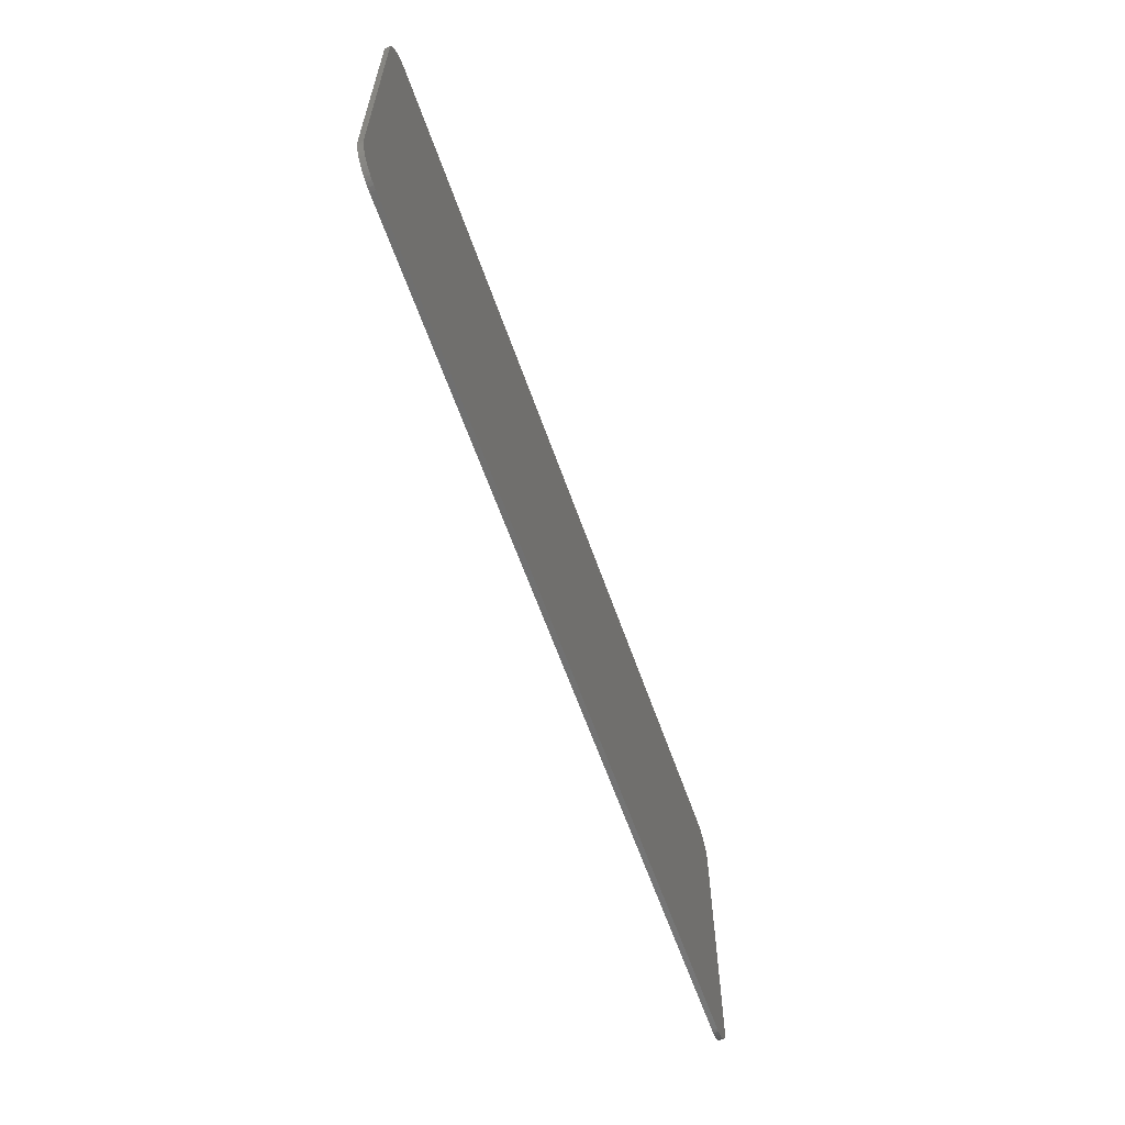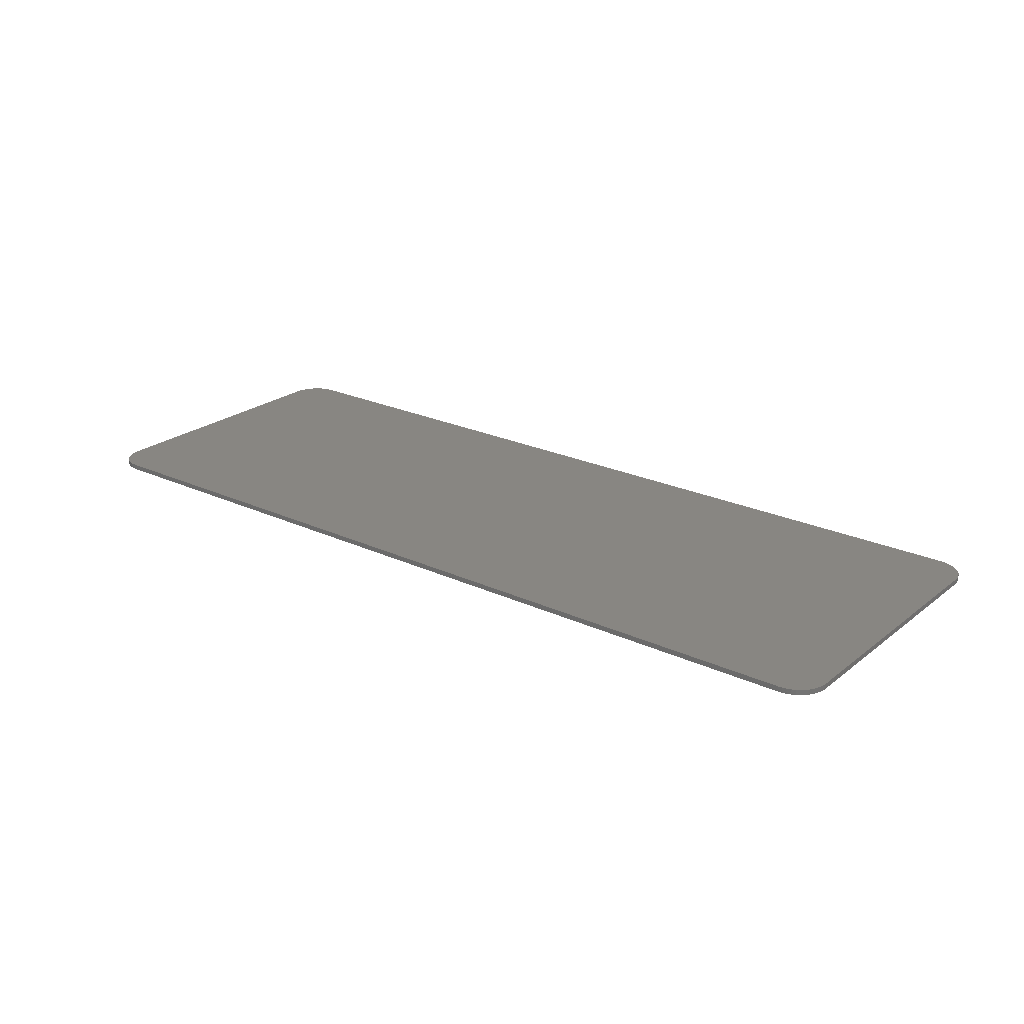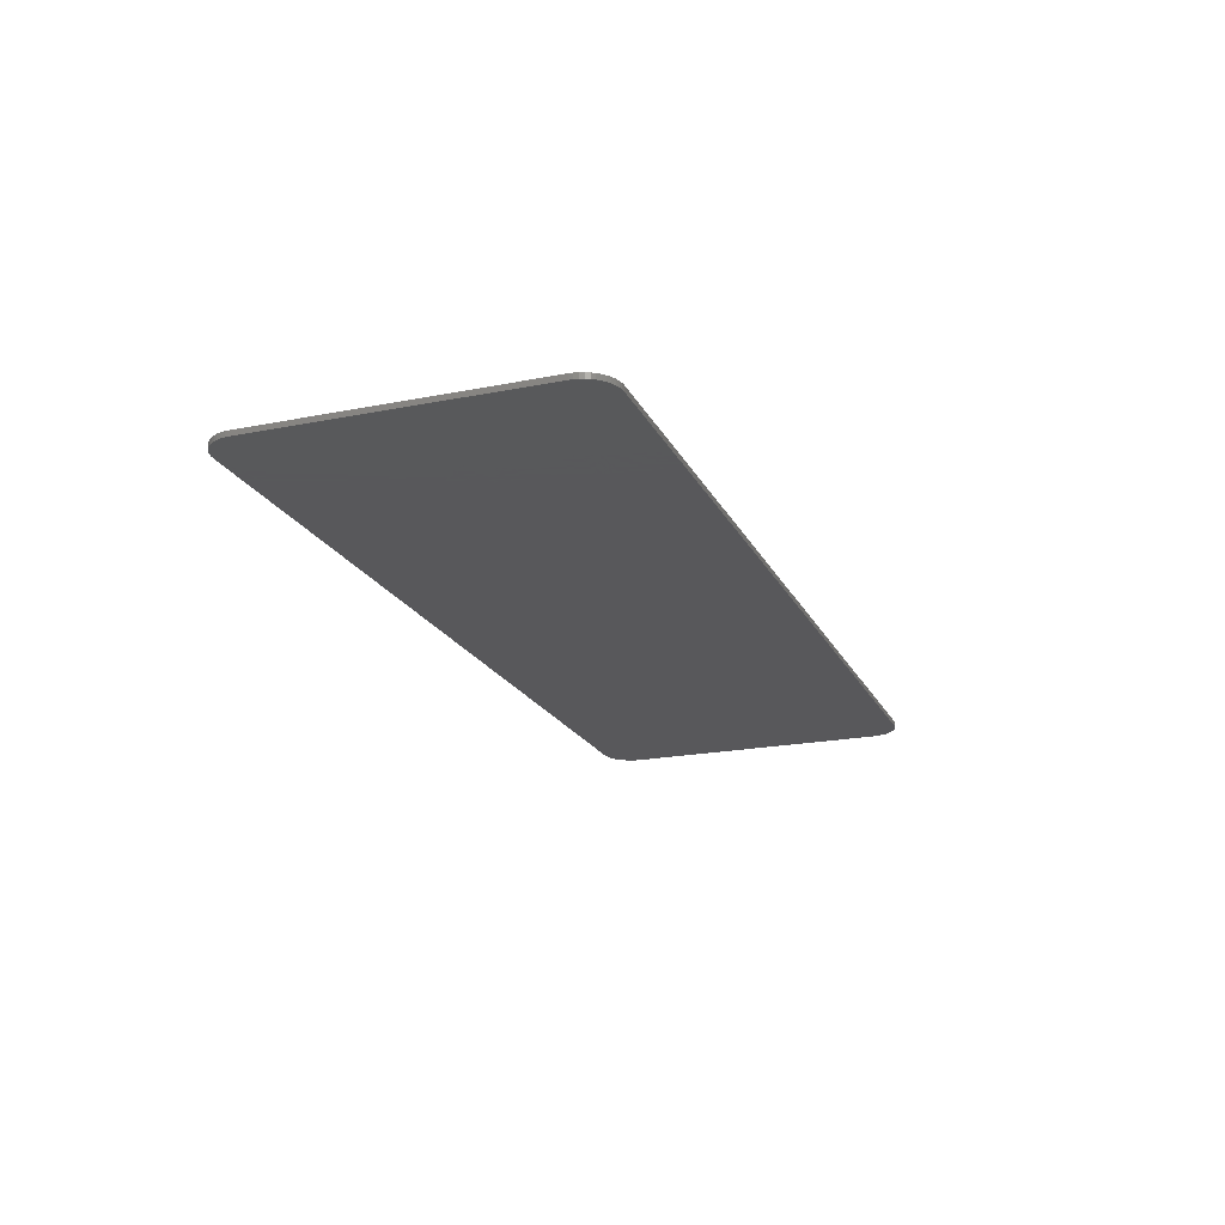
<metadata>
{"format":"stl","ext":"stl","renderer":"f3d","projection":"perspective","resolution":1024,"background":"white","views":[{"elev":-61.6,"azim":109.3,"up":"+Z"},{"elev":23.5,"azim":-142.1,"up":"+Y"},{"elev":-20.2,"azim":110.1,"up":"+Y"}]}
</metadata>
<code>
# stl→obj: 341 verts, 666 faces
v -8.266 0 3.2
v -8.866 0 2.6
v -8.861 0 2.678
v -8.345 0 3.195
v -8.846 0 2.755
v -8.422 0 3.179
v -8.821 0 2.83
v -8.496 0 3.154
v -8.786 0 2.9
v -8.566 0 3.12
v -8.742 0 2.965
v -8.632 0 3.076
v -8.691 0 3.024
v 8.266 0 3.2
v 8.861 0 2.678
v 8.866 0 2.6
v 8.345 0 3.195
v 8.846 0 2.755
v 8.422 0 3.179
v 8.821 0 2.83
v 8.496 0 3.154
v 8.786 0 2.9
v 8.566 0 3.12
v 8.742 0 2.965
v 8.632 0 3.076
v 8.691 0 3.024
v 8.866 0 -2.6
v -8.866 0 -2.6
v 8.866 -0.1 2.6
v 8.866 -0.1 -2.6
v -8.866 -0.1 -2.6
v -8.866 -0.1 2.6
v -8.266 0 -3.2
v -8.861 0 -2.678
v -8.345 0 -3.195
v -8.846 0 -2.755
v -8.422 0 -3.179
v -8.821 0 -2.83
v -8.496 0 -3.154
v -8.786 0 -2.9
v -8.566 0 -3.12
v -8.742 0 -2.965
v -8.632 0 -3.076
v -8.691 0 -3.024
v 8.266 0 -3.2
v 8.861 0 -2.678
v 8.345 0 -3.195
v 8.846 0 -2.755
v 8.422 0 -3.179
v 8.821 0 -2.83
v 8.496 0 -3.154
v 8.786 0 -2.9
v 8.566 0 -3.12
v 8.742 0 -2.965
v 8.632 0 -3.076
v 8.691 0 -3.024
v -8.861 -0.1 2.678
v -8.846 -0.1 2.755
v -8.821 -0.1 2.83
v -8.786 -0.1 2.9
v -8.742 -0.1 2.965
v -8.691 -0.1 3.024
v -8.632 -0.1 3.076
v -8.566 -0.1 3.12
v -8.496 -0.1 3.154
v -8.422 -0.1 3.179
v -8.345 -0.1 3.195
v -8.266 -0.1 3.2
v 8.861 -0.1 2.678
v 8.846 -0.1 2.755
v 8.821 -0.1 2.83
v 8.786 -0.1 2.9
v 8.742 -0.1 2.965
v 8.691 -0.1 3.024
v 8.632 -0.1 3.076
v 8.566 -0.1 3.12
v 8.496 -0.1 3.154
v 8.422 -0.1 3.179
v 8.345 -0.1 3.195
v 8.266 -0.1 3.2
v -8.861 -0.1 -2.678
v -8.846 -0.1 -2.755
v -8.821 -0.1 -2.83
v -8.786 -0.1 -2.9
v -8.742 -0.1 -2.965
v -8.691 -0.1 -3.024
v -8.632 -0.1 -3.076
v -8.566 -0.1 -3.12
v -8.496 -0.1 -3.154
v -8.422 -0.1 -3.179
v -8.345 -0.1 -3.195
v -8.266 -0.1 -3.2
v 8.861 -0.1 -2.678
v 8.846 -0.1 -2.755
v 8.821 -0.1 -2.83
v 8.786 -0.1 -2.9
v 8.742 -0.1 -2.965
v 8.691 -0.1 -3.024
v 8.632 -0.1 -3.076
v 8.566 -0.1 -3.12
v 8.496 -0.1 -3.154
v 8.422 -0.1 -3.179
v 8.345 -0.1 -3.195
v 8.266 -0.1 -3.2
v -7.193 -0.1 1.504
v -7.2 -0.1 2.2
v -7.2 -0.1 1.4
v -7.173 -0.1 1.607
v -7.139 -0.1 1.706
v -7.093 -0.1 1.8
v -7.035 -0.1 1.887
v -6.966 -0.1 1.966
v -6.887 -0.1 2.035
v -6.8 -0.1 2.093
v -6.706 -0.1 2.139
v -6.607 -0.1 2.173
v -6.504 -0.1 2.193
v -6.4 -0.1 2.2
v -7.114 -0.1 1.494
v -7.12 -0.1 1.4
v -7.095 -0.1 1.586
v -7.065 -0.1 1.675
v -7.024 -0.1 1.76
v -6.971 -0.1 1.838
v -6.909 -0.1 1.909
v -6.838 -0.1 1.971
v -6.76 -0.1 2.023
v -6.676 -0.1 2.065
v -6.586 -0.1 2.095
v -6.494 -0.1 2.114
v -6.4 -0.1 2.12
v -6.876 -0.1 1.463
v -6.88 -0.1 1.4
v -6.864 -0.1 1.524
v -6.843 -0.1 1.584
v -6.816 -0.1 1.64
v -6.781 -0.1 1.692
v -6.739 -0.1 1.739
v -6.692 -0.1 1.781
v -6.64 -0.1 1.816
v -6.584 -0.1 1.843
v -6.524 -0.1 1.864
v -6.463 -0.1 1.876
v -6.4 -0.1 1.88
v 4.404 -0.1 2.193
v 5.1 -0.1 2.2
v 4.3 -0.1 2.2
v 4.507 -0.1 2.173
v 4.606 -0.1 2.139
v 4.7 -0.1 2.093
v 4.787 -0.1 2.035
v 4.866 -0.1 1.966
v -6.4 -0.1 -1.88
v -6.88 -0.1 -1.4
v -6.876 -0.1 -1.463
v -6.463 -0.1 -1.876
v -6.864 -0.1 -1.524
v -6.524 -0.1 -1.864
v -6.843 -0.1 -1.584
v -6.584 -0.1 -1.843
v -6.816 -0.1 -1.64
v -6.64 -0.1 -1.816
v -6.781 -0.1 -1.692
v -6.692 -0.1 -1.781
v -6.739 -0.1 -1.739
v -7.12 -0.1 -1.4
v -7.114 -0.1 -1.494
v -7.095 -0.1 -1.586
v -7.065 -0.1 -1.675
v -7.024 -0.1 -1.76
v -6.971 -0.1 -1.838
v -6.909 -0.1 -1.909
v -6.838 -0.1 -1.971
v -6.76 -0.1 -2.023
v -6.676 -0.1 -2.065
v -6.586 -0.1 -2.095
v -6.494 -0.1 -2.114
v -6.4 -0.1 -2.12
v -7.2 -0.1 -1.4
v -7.193 -0.1 -1.504
v -7.173 -0.1 -1.607
v -7.139 -0.1 -1.706
v -7.093 -0.1 -1.8
v -7.035 -0.1 -1.887
v -6.966 -0.1 -1.966
v -6.887 -0.1 -2.035
v -6.8 -0.1 -2.093
v -6.706 -0.1 -2.139
v -6.607 -0.1 -2.173
v -6.504 -0.1 -2.193
v -6.4 -0.1 -2.2
v -7.2 -0.1 -2.2
v 6.4 -0.1 -1.88
v 6.463 -0.1 -1.876
v 6.524 -0.1 -1.864
v 6.584 -0.1 -1.843
v 6.64 -0.1 -1.816
v 6.692 -0.1 -1.781
v 6.739 -0.1 -1.739
v 6.781 -0.1 -1.692
v 6.816 -0.1 -1.64
v 6.843 -0.1 -1.584
v 6.864 -0.1 -1.524
v 6.876 -0.1 -1.463
v 6.88 -0.1 -1.4
v 6.876 -0.1 -1.337
v 6.864 -0.1 -1.276
v 6.843 -0.1 -1.216
v 6.816 -0.1 -1.16
v 6.781 -0.1 -1.108
v 6.739 -0.1 -1.061
v 7.12 -0.1 -1.4
v 7.114 -0.1 -1.494
v 7.095 -0.1 -1.586
v 7.065 -0.1 -1.675
v 7.024 -0.1 -1.76
v 6.971 -0.1 -1.838
v 6.909 -0.1 -1.909
v 6.838 -0.1 -1.971
v 6.76 -0.1 -2.023
v 6.676 -0.1 -2.065
v 6.586 -0.1 -2.095
v 6.494 -0.1 -2.114
v 6.4 -0.1 -2.12
v 7.114 -0.1 -1.306
v 7.095 -0.1 -1.214
v 7.065 -0.1 -1.125
v 7.024 -0.1 -1.04
v 6.971 -0.1 -0.9617
v 6.909 -0.1 -0.8909
v 7.2 -0.1 -1.4
v 7.193 -0.1 -1.504
v 7.173 -0.1 -1.607
v 7.139 -0.1 -1.706
v 7.093 -0.1 -1.8
v 7.035 -0.1 -1.887
v 6.966 -0.1 -1.966
v 6.887 -0.1 -2.035
v 6.8 -0.1 -2.093
v 6.706 -0.1 -2.139
v 6.607 -0.1 -2.173
v 6.504 -0.1 -2.193
v 6.4 -0.1 -2.2
v 7.193 -0.1 -1.296
v 7.173 -0.1 -1.193
v 7.139 -0.1 -1.094
v 7.093 -0.1 -1
v 7.035 -0.1 -0.913
v 6.966 -0.1 -0.8343
v 7.2 -0.1 -2.2
v 7.2 -0.1 -0.6
v 0 -0.1 2.2
v -3.38 -0.1 1.88
v -2.93 -0.1 1.88
v -2.5 -0.1 1.88
v -2.05 -0.1 1.88
v -1.62 -0.1 1.88
v -1.17 -0.1 1.88
v -0.74 -0.1 1.88
v -0.29 -0.1 1.88
v 0.14 -0.1 1.88
v 0.59 -0.1 1.88
v 1.02 -0.1 1.88
v 1.47 -0.1 1.88
v 1.9 -0.1 1.88
v 2.35 -0.1 1.88
v 2.78 -0.1 1.88
v 3.23 -0.1 1.88
v 3.66 -0.1 1.88
v -3.81 -0.1 1.88
v -4.26 -0.1 1.88
v -4.69 -0.1 1.88
v -5.14 -0.1 1.88
v -5.57 -0.1 1.88
v -6.02 -0.1 1.88
v 4.11 -0.1 1.88
v 4.54 -0.1 1.806
v 4.639 -0.1 1.739
v 4.99 -0.1 1.272
v 4.99 -0.1 -0.8
v 5.42 -0.1 -0.8
v 5.87 -0.1 -0.8
v 6.3 -0.1 -0.8
v 6.544 -0.1 -0.8
v -6.88 -0.1 -0.8
v -6.4 -0.1 -0.8
v -6.02 -0.1 -0.8
v -6.02 -0.1 -1.88
v -5.57 -0.1 -0.8
v -5.14 -0.1 -0.8
v -5.57 -0.1 -1.88
v -5.14 -0.1 -1.88
v -4.69 -0.1 -0.8
v -4.26 -0.1 -0.8
v -4.69 -0.1 -1.88
v -4.26 -0.1 -1.88
v -3.81 -0.1 -0.8
v -3.38 -0.1 -0.8
v -3.81 -0.1 -1.88
v -3.38 -0.1 -1.88
v -2.93 -0.1 -0.8
v -2.5 -0.1 -0.8
v -2.93 -0.1 -1.88
v -2.5 -0.1 -1.88
v -2.05 -0.1 -0.8
v -1.62 -0.1 -0.8
v -2.05 -0.1 -1.88
v -1.62 -0.1 -1.88
v -1.17 -0.1 -0.8
v -0.74 -0.1 -0.8
v -1.17 -0.1 -1.88
v -0.74 -0.1 -1.88
v -0.29 -0.1 -0.8
v 0.14 -0.1 -0.8
v -0.29 -0.1 -1.88
v 0.14 -0.1 -1.88
v 0.59 -0.1 -0.8
v 1.02 -0.1 -0.8
v 0.59 -0.1 -1.88
v 1.02 -0.1 -1.88
v 1.47 -0.1 -0.8
v 1.9 -0.1 -0.8
v 1.47 -0.1 -1.88
v 1.9 -0.1 -1.88
v 2.35 -0.1 -0.8
v 2.78 -0.1 -0.8
v 2.35 -0.1 -1.88
v 2.78 -0.1 -1.88
v 3.23 -0.1 -0.8
v 3.66 -0.1 -0.8
v 3.23 -0.1 -1.88
v 3.66 -0.1 -1.88
v 4.11 -0.1 -0.8
v 4.54 -0.1 -0.8
v 4.11 -0.1 -1.88
v 4.54 -0.1 -1.88
v 4.99 -0.1 -1.88
v 5.42 -0.1 -1.88
v 5.87 -0.1 -1.88
v 6.3 -0.1 -1.88
v 0 -0.1 -2.2
f 1 2 3
f 3 4 1
f 4 3 5
f 5 6 4
f 6 5 7
f 7 8 6
f 8 7 9
f 9 10 8
f 10 9 11
f 11 12 10
f 12 11 13
f 14 15 16
f 15 14 17
f 17 18 15
f 18 17 19
f 19 20 18
f 20 19 21
f 21 22 20
f 22 21 23
f 23 24 22
f 24 23 25
f 25 26 24
f 27 2 16
f 2 27 28
f 27 29 30
f 29 27 16
f 2 31 32
f 31 2 28
f 33 34 28
f 34 33 35
f 35 36 34
f 36 35 37
f 37 38 36
f 38 37 39
f 39 40 38
f 40 39 41
f 41 42 40
f 42 41 43
f 43 44 42
f 45 27 46
f 46 47 45
f 47 46 48
f 48 49 47
f 49 48 50
f 50 51 49
f 51 50 52
f 52 53 51
f 53 52 54
f 54 55 53
f 55 54 56
f 3 2 32
f 32 57 3
f 5 3 57
f 57 58 5
f 7 5 58
f 58 59 7
f 9 7 59
f 59 60 9
f 11 9 60
f 60 61 11
f 13 11 61
f 61 62 13
f 12 13 62
f 62 63 12
f 10 12 63
f 63 64 10
f 8 10 64
f 64 65 8
f 6 8 65
f 65 66 6
f 4 6 66
f 66 67 4
f 1 4 67
f 67 68 1
f 15 29 16
f 29 15 69
f 18 69 15
f 69 18 70
f 20 70 18
f 70 20 71
f 22 71 20
f 71 22 72
f 24 72 22
f 72 24 73
f 26 73 24
f 73 26 74
f 25 74 26
f 74 25 75
f 23 75 25
f 75 23 76
f 21 76 23
f 76 21 77
f 19 77 21
f 77 19 78
f 17 78 19
f 78 17 79
f 14 79 17
f 79 14 80
f 34 31 28
f 31 34 81
f 36 81 34
f 81 36 82
f 38 82 36
f 82 38 83
f 40 83 38
f 83 40 84
f 42 84 40
f 84 42 85
f 44 85 42
f 85 44 86
f 43 86 44
f 86 43 87
f 41 87 43
f 87 41 88
f 39 88 41
f 88 39 89
f 37 89 39
f 89 37 90
f 35 90 37
f 90 35 91
f 33 91 35
f 91 33 92
f 46 27 30
f 30 93 46
f 48 46 93
f 93 94 48
f 50 48 94
f 94 95 50
f 52 50 95
f 95 96 52
f 54 52 96
f 96 97 54
f 56 54 97
f 97 98 56
f 55 56 98
f 98 99 55
f 53 55 99
f 99 100 53
f 51 53 100
f 100 101 51
f 49 51 101
f 101 102 49
f 47 49 102
f 102 103 47
f 45 47 103
f 103 104 45
f 68 57 32
f 57 68 67
f 67 58 57
f 58 67 66
f 66 59 58
f 59 66 65
f 65 60 59
f 60 65 64
f 64 61 60
f 61 64 63
f 63 62 61
f 80 29 69
f 69 79 80
f 79 69 70
f 70 78 79
f 78 70 71
f 71 77 78
f 77 71 72
f 72 76 77
f 76 72 73
f 73 75 76
f 75 73 74
f 92 31 81
f 81 91 92
f 91 81 82
f 82 90 91
f 90 82 83
f 83 89 90
f 89 83 84
f 84 88 89
f 88 84 85
f 85 87 88
f 87 85 86
f 104 93 30
f 93 104 103
f 103 94 93
f 94 103 102
f 102 95 94
f 95 102 101
f 101 96 95
f 96 101 100
f 100 97 96
f 97 100 99
f 99 98 97
f 105 106 107
f 108 106 105
f 109 106 108
f 110 106 109
f 111 106 110
f 112 106 111
f 113 106 112
f 114 106 113
f 115 106 114
f 116 106 115
f 117 106 116
f 118 106 117
f 107 119 105
f 119 107 120
f 105 121 108
f 121 105 119
f 108 122 109
f 122 108 121
f 109 123 110
f 123 109 122
f 110 124 111
f 124 110 123
f 111 125 112
f 125 111 124
f 112 126 113
f 126 112 125
f 113 127 114
f 127 113 126
f 114 128 115
f 128 114 127
f 115 129 116
f 129 115 128
f 116 130 117
f 130 116 129
f 117 131 118
f 131 117 130
f 120 132 119
f 132 120 133
f 119 134 121
f 134 119 132
f 121 135 122
f 135 121 134
f 122 136 123
f 136 122 135
f 123 137 124
f 137 123 136
f 124 138 125
f 138 124 137
f 125 139 126
f 139 125 138
f 126 140 127
f 140 126 139
f 127 141 128
f 141 127 140
f 128 142 129
f 142 128 141
f 129 143 130
f 143 129 142
f 130 144 131
f 144 130 143
f 144 132 133
f 132 144 143
f 143 134 132
f 134 143 142
f 142 135 134
f 135 142 141
f 141 136 135
f 136 141 140
f 140 137 136
f 137 140 139
f 139 138 137
f 145 146 147
f 148 146 145
f 149 146 148
f 150 146 149
f 151 146 150
f 152 146 151
f 152 145 147
f 145 152 151
f 151 148 145
f 148 151 150
f 150 149 148
f 153 154 155
f 155 156 153
f 156 155 157
f 157 158 156
f 158 157 159
f 159 160 158
f 160 159 161
f 161 162 160
f 162 161 163
f 163 164 162
f 164 163 165
f 166 167 155
f 155 154 166
f 167 168 157
f 157 155 167
f 168 169 159
f 159 157 168
f 169 170 161
f 161 159 169
f 170 171 163
f 163 161 170
f 171 172 165
f 165 163 171
f 172 173 164
f 164 165 172
f 173 174 162
f 162 164 173
f 174 175 160
f 160 162 174
f 175 176 158
f 158 160 175
f 176 177 156
f 156 158 176
f 177 178 153
f 153 156 177
f 179 180 167
f 167 166 179
f 180 181 168
f 168 167 180
f 181 182 169
f 169 168 181
f 182 183 170
f 170 169 182
f 183 184 171
f 171 170 183
f 184 185 172
f 172 171 184
f 185 186 173
f 173 172 185
f 186 187 174
f 174 173 186
f 187 188 175
f 175 174 187
f 188 189 176
f 176 175 188
f 189 190 177
f 177 176 189
f 190 191 178
f 178 177 190
f 180 179 192
f 181 180 192
f 182 181 192
f 183 182 192
f 184 183 192
f 185 184 192
f 186 185 192
f 187 186 192
f 188 187 192
f 189 188 192
f 190 189 192
f 191 190 192
f 193 194 195
f 193 195 196
f 193 196 197
f 193 197 198
f 193 198 199
f 193 199 200
f 193 200 201
f 193 201 202
f 193 202 203
f 193 203 204
f 193 204 205
f 193 205 206
f 193 206 207
f 193 207 208
f 193 208 209
f 193 209 210
f 193 210 211
f 212 204 213
f 204 212 205
f 213 203 214
f 203 213 204
f 214 202 215
f 202 214 203
f 215 201 216
f 201 215 202
f 216 200 217
f 200 216 201
f 217 199 218
f 199 217 200
f 218 198 219
f 198 218 199
f 219 197 220
f 197 219 198
f 220 196 221
f 196 220 197
f 221 195 222
f 195 221 196
f 222 194 223
f 194 222 195
f 223 193 224
f 193 223 194
f 205 212 225
f 225 206 205
f 206 225 226
f 226 207 206
f 207 226 227
f 227 208 207
f 208 227 228
f 228 209 208
f 209 228 229
f 229 210 209
f 210 229 230
f 230 211 210
f 231 213 232
f 213 231 212
f 232 214 233
f 214 232 213
f 233 215 234
f 215 233 214
f 234 216 235
f 216 234 215
f 235 217 236
f 217 235 216
f 236 218 237
f 218 236 217
f 237 219 238
f 219 237 218
f 238 220 239
f 220 238 219
f 239 221 240
f 221 239 220
f 240 222 241
f 222 240 221
f 241 223 242
f 223 241 222
f 242 224 243
f 224 242 223
f 231 244 225
f 225 212 231
f 244 245 226
f 226 225 244
f 245 246 227
f 227 226 245
f 246 247 228
f 228 227 246
f 247 248 229
f 229 228 247
f 248 249 230
f 230 229 248
f 250 240 243
f 250 237 240
f 250 234 237
f 250 231 234
f 251 246 231
f 251 249 246
f 2 1 14
f 14 16 2
f 28 27 45
f 45 33 28
f 1 68 80
f 80 14 1
f 33 45 104
f 104 92 33
f 252 118 253
f 253 254 252
f 252 254 255
f 252 255 256
f 252 256 257
f 252 257 258
f 252 258 259
f 252 259 260
f 252 260 261
f 252 261 262
f 252 262 263
f 252 263 264
f 252 264 265
f 252 265 266
f 252 266 267
f 252 267 268
f 252 268 269
f 269 147 252
f 131 270 253
f 253 118 131
f 131 271 270
f 131 272 271
f 131 273 272
f 131 274 273
f 131 275 274
f 131 144 275
f 152 147 269
f 269 276 152
f 152 276 277
f 152 277 278
f 152 278 279
f 152 279 230
f 230 249 152
f 107 179 166
f 166 120 107
f 279 280 281
f 279 281 282
f 279 282 283
f 279 283 284
f 279 284 230
f 285 133 120
f 285 120 166
f 166 154 285
f 286 287 275
f 275 144 286
f 286 153 288
f 288 287 286
f 289 290 273
f 273 274 289
f 289 291 292
f 292 290 289
f 293 294 271
f 271 272 293
f 293 295 296
f 296 294 293
f 297 298 253
f 253 270 297
f 297 299 300
f 300 298 297
f 301 302 255
f 255 254 301
f 301 303 304
f 304 302 301
f 305 306 257
f 257 256 305
f 305 307 308
f 308 306 305
f 309 310 259
f 259 258 309
f 309 311 312
f 312 310 309
f 313 314 261
f 261 260 313
f 313 315 316
f 316 314 313
f 317 318 263
f 263 262 317
f 317 319 320
f 320 318 317
f 321 322 265
f 265 264 321
f 321 323 324
f 324 322 321
f 325 326 267
f 267 266 325
f 325 327 328
f 328 326 325
f 329 330 269
f 269 268 329
f 329 331 332
f 332 330 329
f 333 334 277
f 277 276 333
f 333 335 336
f 336 334 333
f 280 337 338
f 338 281 280
f 282 339 340
f 340 283 282
f 284 211 230
f 153 178 288
f 178 291 288
f 178 292 291
f 178 295 292
f 178 296 295
f 178 299 296
f 178 191 300
f 300 299 178
f 224 193 340
f 224 340 339
f 224 339 338
f 224 338 337
f 224 337 336
f 224 336 335
f 224 335 332
f 332 243 224
f 341 303 300
f 300 191 341
f 341 304 303
f 341 307 304
f 341 308 307
f 341 311 308
f 341 312 311
f 341 315 312
f 341 316 315
f 341 319 316
f 341 320 319
f 341 323 320
f 341 324 323
f 341 327 324
f 341 328 327
f 341 331 328
f 341 243 332
f 332 331 341
f 286 144 133
f 133 285 286
f 289 274 275
f 275 287 289
f 293 272 273
f 273 290 293
f 297 270 271
f 271 294 297
f 301 254 253
f 253 298 301
f 305 256 255
f 255 302 305
f 309 258 257
f 257 306 309
f 313 260 259
f 259 310 313
f 317 262 261
f 261 314 317
f 321 264 263
f 263 318 321
f 325 266 265
f 265 322 325
f 329 268 267
f 267 326 329
f 333 276 269
f 269 330 333
f 280 279 278
f 280 278 277
f 277 334 280
f 286 285 154
f 154 153 286
f 289 287 288
f 288 291 289
f 293 290 292
f 292 295 293
f 297 294 296
f 296 299 297
f 301 298 300
f 300 303 301
f 305 302 304
f 304 307 305
f 309 306 308
f 308 311 309
f 313 310 312
f 312 315 313
f 317 314 316
f 316 319 317
f 321 318 320
f 320 323 321
f 325 322 324
f 324 327 325
f 329 326 328
f 328 331 329
f 333 330 332
f 332 335 333
f 280 334 336
f 336 337 280
f 282 281 338
f 338 339 282
f 211 284 283
f 211 283 340
f 340 193 211
f 68 32 107
f 107 106 68
f 68 106 118
f 68 118 252
f 252 80 68
f 80 252 147
f 80 147 146
f 80 146 251
f 251 29 80
f 32 31 179
f 179 107 32
f 251 146 152
f 152 249 251
f 251 231 30
f 30 29 251
f 92 192 179
f 179 31 92
f 92 191 192
f 92 104 341
f 341 191 92
f 104 30 231
f 231 250 104
f 104 250 243
f 104 243 341

</code>
